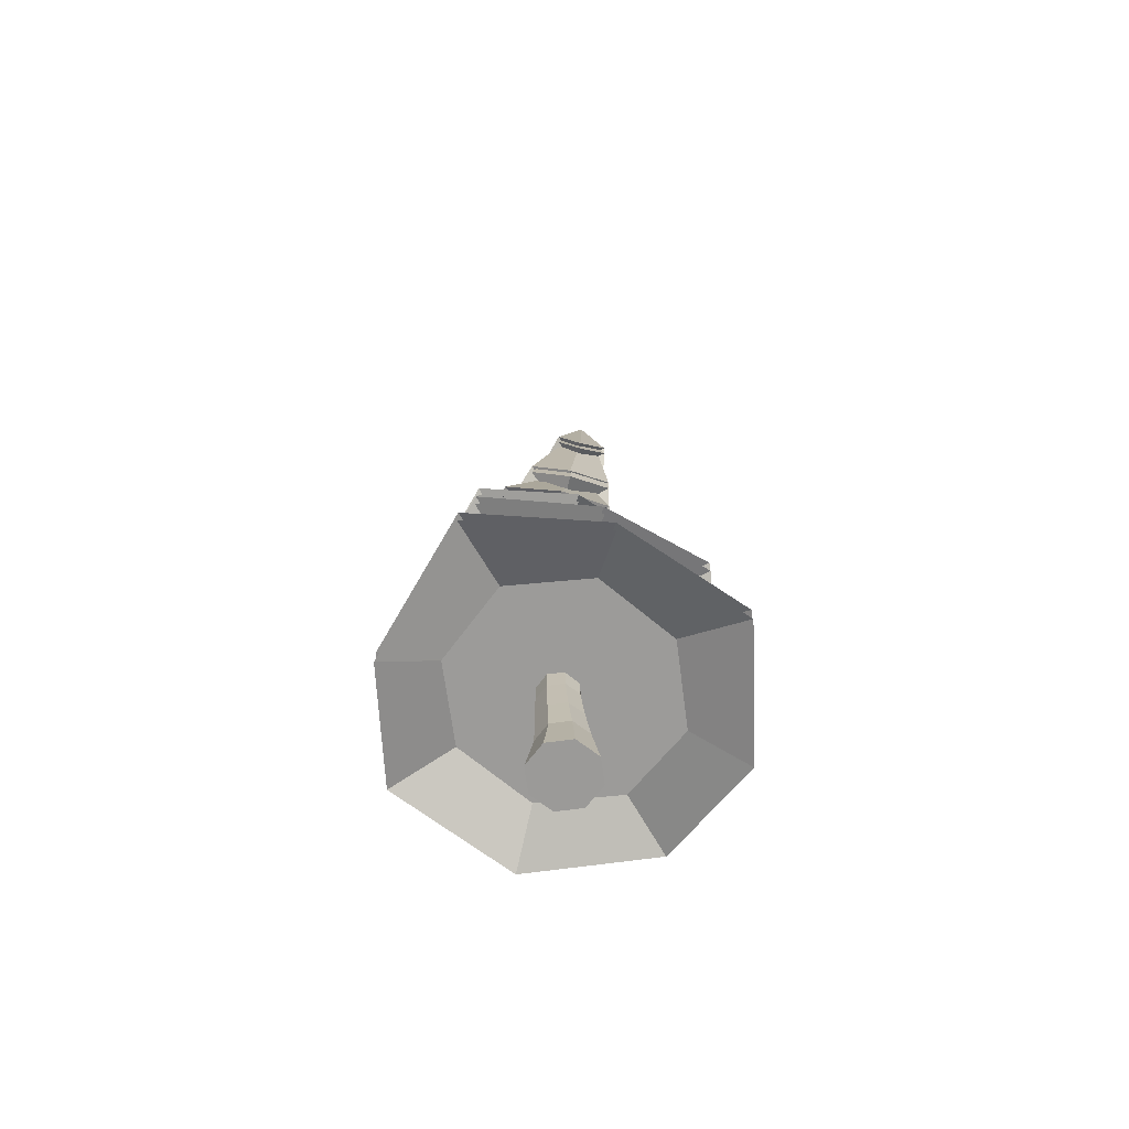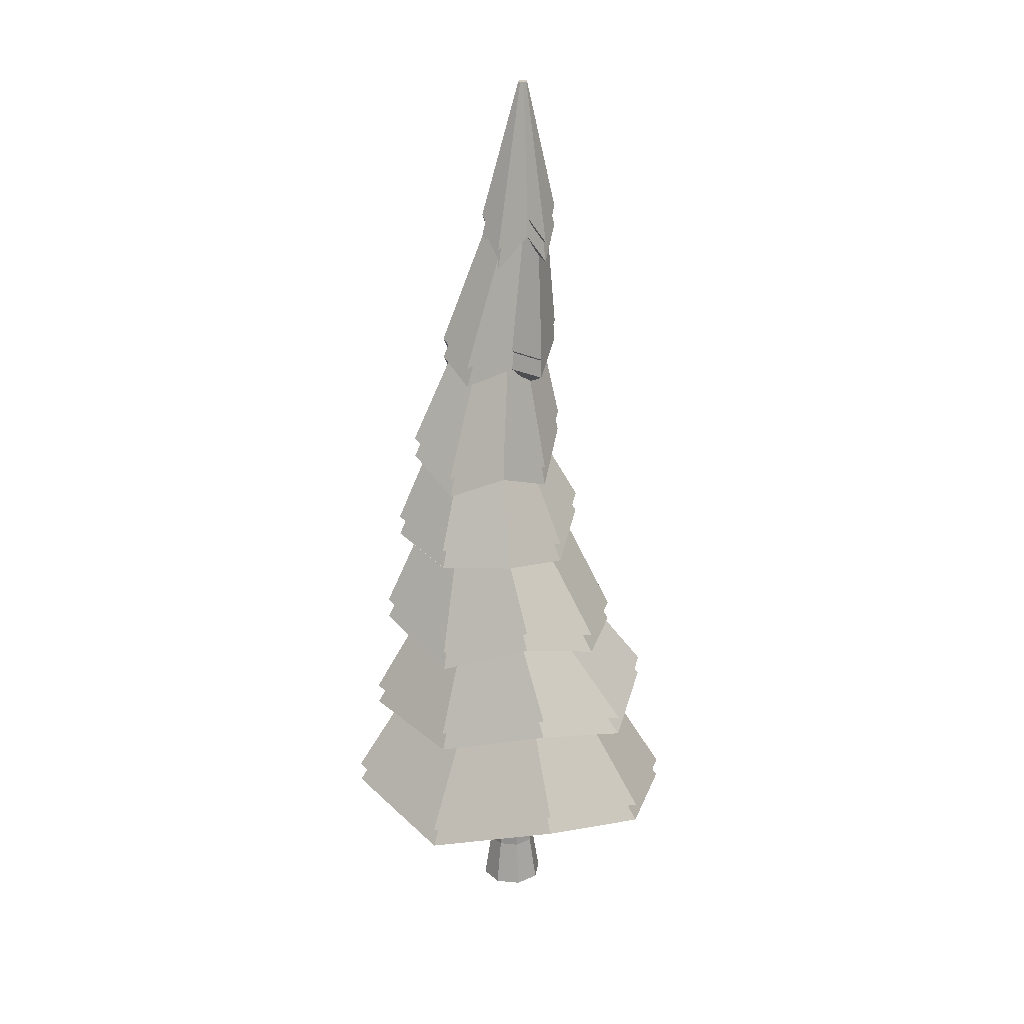
<metadata>
{"format":"obj","ext":"obj","renderer":"f3d","projection":"perspective","resolution":1024,"background":"white","views":[{"elev":-69.3,"azim":149.6,"up":"+Y"},{"elev":23.5,"azim":106.1,"up":"+Y"}]}
</metadata>
<code>
o Cylinder.004_Cylinder.003
v -0.5361 -1.404 -0.1963
v -0.1132 2.64 -0.07906
v -0.2682 -1.377 -0.5394
v -0.1019 2.643 -0.09346
v 0.1639 -1.315 -0.5925
v -0.0838 2.64 -0.09569
v 0.507 -1.268 -0.3245
v -0.0694 2.64 -0.08445
v 0.5601 -1.293 0.1076
v -0.06717 2.641 -0.06631
v 0.2921 -1.282 0.4506
v -0.07842 2.639 -0.05191
v -0.1399 -1.322 0.5037
v -0.09655 2.643 -0.04968
v -0.483 -1.351 0.2358
v -0.1109 2.639 -0.06093
v -0.4146 -0.975 -0.1626
v -0.2913 -0.3839 -0.1036
v -0.2277 0.2361 -0.01766
v -0.1932 0.6375 0.0155
v -0.1866 1.176 -0.006642
v -0.168 1.82 -0.09426
v -0.1283 1.987 -0.1922
v -0.1169 1.322 -0.1577
v -0.08114 0.6851 -0.1654
v -0.08698 0.3281 -0.2368
v -0.1246 -0.2422 -0.3556
v -0.2043 -0.8178 -0.4703
v 0.00059 1.832 -0.1898
v 0.06143 1.125 -0.1473
v 0.1345 0.6117 -0.1701
v 0.1799 0.1664 -0.2486
v 0.1962 -0.4408 -0.3795
v 0.1524 -0.8858 -0.4832
v 0.07467 1.976 -0.1359
v 0.1808 1.278 -0.0742
v 0.3121 0.7049 -0.05639
v 0.4018 0.2289 -0.1014
v 0.4596 -0.2783 -0.194
v 0.4787 -0.7439 -0.281
v 0.09685 1.826 -0.01966
v 0.2035 1.143 0.1024
v 0.3201 0.6675 0.1578
v 0.4104 0.1594 0.1591
v 0.4714 -0.3684 0.1073
v 0.4777 -0.8512 0.08473
v 0.01932 1.963 0.06661
v 0.09879 1.287 0.221
v 0.2026 0.7428 0.3368
v 0.2666 0.2308 0.387
v 0.2988 -0.3208 0.3887
v 0.2944 -0.7038 0.3999
v -0.07143 1.788 0.07474
v -0.05074 1.092 0.2387
v -0.007775 0.5614 0.3433
v 0.00284 0.1791 0.3901
v -0.01604 -0.3517 0.3832
v -0.08931 -0.8945 0.4053
v -0.1836 1.977 0.01035
v -0.1989 1.266 0.1378
v -0.1906 0.75 0.2278
v -0.2222 0.2105 0.2515
v -0.2854 -0.243 0.227
v -0.3886 -0.8136 0.2105
v -0.2129 1.812 -0.1059
v -0.1525 1.971 -0.2367
v 0.01412 1.807 -0.2346
v 0.1208 1.967 -0.1609
v 0.1436 1.779 -0.004983
v 0.04627 1.946 0.1118
v -0.08267 1.816 0.1209
v -0.227 1.96 0.03608
v -0.2736 1.183 -0.03013
v -0.1645 1.317 -0.2415
v 0.08711 1.167 -0.2346
v 0.2702 1.266 -0.1196
v 0.2937 1.149 0.1284
v 0.1468 1.258 0.3102
v -0.07306 1.077 0.3286
v -0.2859 1.251 0.1892
v -0.3037 0.6587 -0.01393
v -0.1398 0.7893 -0.2718
v 0.166 0.5671 -0.2797
v 0.4235 0.6773 -0.1157
v 0.4317 0.5445 0.1899
v 0.2672 0.6999 0.4477
v -0.038 0.5964 0.4557
v -0.2964 0.6525 0.2914
v -0.3667 0.2134 -0.05669
v -0.1618 0.2879 -0.3779
v 0.2205 0.1366 -0.3887
v 0.5427 0.2037 -0.1827
v 0.553 0.1643 0.1981
v 0.3478 0.2449 0.5205
v -0.03417 0.04833 0.5301
v -0.3567 0.2061 0.3253
v -0.497 -0.4495 -0.1661
v -0.2385 -0.4287 -0.5663
v 0.2517 -0.4011 -0.5881
v 0.6611 -0.2277 -0.3171
v 0.6777 -0.4058 0.1603
v 0.4141 -0.2565 0.5782
v -0.07079 -0.4424 0.5834
v -0.4854 -0.2498 0.3292
v -0.6866 -1.08 -0.238
v -0.3696 -0.8395 -0.7334
v 0.2159 -0.9335 -0.7492
v 0.7188 -0.73 -0.4317
v 0.7355 -0.8948 0.1562
v 0.4268 -0.8237 0.6538
v -0.167 -0.9198 0.6674
v -0.6615 -0.8486 0.3522
v -0.4468 -1.587 -0.8551
v 0.2417 -1.488 -0.873
v 0.8227 -1.286 -0.5032
v 0.8406 -1.482 0.1853
v 0.4708 -1.351 0.7663
v -0.2177 -1.48 0.7843
v -0.7987 -1.358 0.4144
v -0.8167 -1.621 -0.2741
v -0.1529 -2.241 -0.09008
v -0.02897 1.989 -0.05572
v -0.07229 -2.241 -0.1933
v -0.02281 1.989 -0.0636
v 0.05769 -2.241 -0.2093
v -0.01289 1.989 -0.06482
v 0.1609 -2.241 -0.1286
v -0.005005 1.989 -0.05867
v 0.1769 -2.241 0.001334
v -0.003785 1.989 -0.04874
v 0.09626 -2.241 0.1045
v -0.009941 1.989 -0.04086
v -0.03372 -2.241 0.1205
v -0.01987 1.989 -0.03964
v -0.1369 -2.241 0.0399
v -0.02775 1.989 -0.0458
v -0.0683 -1.569 -0.06662
v -0.05162 -1.056 -0.062
v -0.1156 -0.147 -0.07973
v -0.05749 0.836 -0.06363
v -0.04871 1.599 -0.06119
v -0.03471 1.599 -0.07913
v -0.03229 0.836 -0.09589
v -0.07927 -0.147 -0.1268
v -0.006489 -1.056 -0.1198
v -0.01741 -1.569 -0.1318
v -0.01213 1.599 -0.0819
v 0.008347 0.836 -0.1009
v -0.02026 -0.147 -0.1341
v 0.06628 -1.056 -0.1287
v 0.06466 -1.569 -0.1419
v 0.005804 1.599 -0.0679
v 0.04061 0.836 -0.07568
v 0.02695 -0.147 -0.09733
v 0.1241 -1.056 -0.0836
v 0.1298 -1.569 -0.09098
v 0.00858 1.599 -0.04531
v 0.0456 0.836 -0.03505
v 0.03475 -0.147 -0.03806
v 0.133 -1.056 -0.01082
v 0.1399 -1.569 -0.008915
v -0.005425 1.599 -0.02738
v 0.0204 0.836 -0.002789
v -0.001662 -0.147 0.008957
v 0.04064 -1.015 0.06392
v 0.08879 -1.569 0.05619
v -0.02801 1.599 -0.02461
v -0.02023 0.836 0.002205
v -0.06072 -0.147 0.01624
v 0.004417 -1.033 0.07549
v 0.00621 -1.569 0.06613
v -0.04594 1.599 -0.03861
v -0.05249 0.836 -0.023
v -0.1079 -0.147 -0.02049
v -0.02468 -1.015 0.04582
v -0.05845 -1.569 0.01537
v -0.0512 -1.986 -0.1581
v 0.04842 -1.986 -0.1704
v 0.1275 -1.986 -0.1086
v 0.1398 -1.986 -0.008953
v 0.07771 -1.986 0.07008
v -0.02254 -1.986 0.08216
v -0.101 -1.986 0.02054
v -0.113 -1.986 -0.07901
v -0.088 -1.782 -0.07208
v -0.0323 -1.782 -0.1434
v 0.05751 -1.782 -0.1544
v 0.1288 -1.782 -0.09874
v 0.1399 -1.782 -0.008927
v 0.08392 -1.782 0.06232
v -0.006461 -1.782 0.0732
v -0.07722 -1.782 0.01766
v -0.0928 -0.6471 -0.07262
v -0.09637 -0.5528 -0.07359
v -0.06632 -0.5645 -0.1024
v -0.06297 -0.6331 -0.1042
v 0.01113 -0.5446 -0.1316
v 0.02282 -0.6583 -0.1346
v 0.06199 -0.5446 -0.09202
v 0.07723 -0.6583 -0.09218
v 0.07037 -0.5446 -0.02819
v 0.0862 -0.6583 -0.0238
v 0.03118 -0.5446 0.02245
v 0.04422 -0.6583 0.03046
v -0.03245 -0.5446 0.03029
v -0.02396 -0.6583 0.03886
v -0.08495 -0.5645 -0.03329
v -0.08292 -0.6331 -0.03007
v -0.06105 -0.5999 -0.1166
v 0.01684 -0.6015 -0.1331
v 0.06953 -0.6015 -0.09212
v 0.0782 -0.6015 -0.02602
v 0.03761 -0.6015 0.02644
v -0.02829 -0.6015 0.03455
v -0.08752 -0.5999 -0.01834
v -0.32 -0.5214 -0.0589
v -0.3211 -0.4895 -0.0592
v -0.3003 -0.5214 -0.07772
v -0.3008 -0.5455 -0.0719
v -0.3122 -0.5214 -0.03248
v -0.3098 -0.5455 -0.0378
v -0.3188 -0.5534 -0.05858
v -0.3028 -0.4989 -0.07123
v -0.3112 -0.4989 -0.03941
v -0.1662 -0.5522 -0.04951
v -0.1849 -0.5331 -0.08083
v -0.1486 -0.5522 -0.115
v -0.1421 -0.5866 -0.1304
v -0.173 -0.6297 -0.08763
v -0.1422 -0.6215 -0.1207
v -0.1614 -0.6215 -0.04931
v -0.1674 -0.5866 -0.03643
v -0.09933 0.3106 -0.07523
v -0.08725 0.3785 -0.07188
v -0.05823 0.3785 -0.109
v -0.06649 0.3106 -0.1173
v -0.01144 0.3785 -0.1148
v -0.01353 0.3106 -0.1238
v 0.02572 0.3785 -0.08576
v 0.02853 0.3106 -0.09094
v 0.03147 0.3785 -0.03897
v 0.03503 0.3106 -0.03798
v -0.02284 0.3694 0.000342
v -0.02439 0.3277 0.005004
v -0.04463 0.377 0.0107
v -0.04967 0.3283 0.01619
v -0.05928 0.3694 -0.009758
v -0.06562 0.3277 -0.006426
v -0.09337 0.3445 -0.07357
v -0.06243 0.3445 -0.1132
v -0.01256 0.3445 -0.1193
v 0.02705 0.3445 -0.08837
v 0.03318 0.3445 -0.0385
v -0.004934 0.3475 0.007851
v -0.08142 0.3475 -0.01335
v -0.01574 0.4145 0.1617
v -0.02603 0.4021 0.1601
v -0.03757 0.4145 0.1643
v -0.03906 0.3997 0.1658
v -0.05513 0.4145 0.1507
v -0.04726 0.4021 0.1542
v -0.02512 0.4234 0.1577
v -0.03605 0.4294 0.1629
v -0.04388 0.4234 0.1525
v -0.08335 0.3787 0.079
v -0.07059 0.3596 0.08487
v -0.01804 0.3803 0.09971
v -0.03241 0.3953 0.09181
v -0.03507 0.3597 0.09471
v -0.05162 0.3659 0.109
v -0.0625 0.3956 0.085
v -0.04487 0.4075 0.1069
v -0.02312 -0.9097 -0.1208
v 0.04997 -0.9125 -0.1322
v 0.1072 -0.9125 -0.08757
v 0.116 -0.9125 -0.01554
v 0.03265 -0.9434 0.06117
v -0.007243 -0.9267 0.07233
v -0.0316 -0.942 0.0412
v -0.06674 -0.9125 -0.06619
v -0.01494 -0.9828 -0.1203
v 0.05799 -0.9842 -0.1305
v 0.1155 -0.9842 -0.08562
v 0.1244 -0.9842 -0.01322
v 0.05237 -0.9798 0.06691
v -0.04367 -0.9787 0.03921
v -0.05931 -0.9842 -0.06413
v -0.09944 -0.9224 0.3097
v -0.1032 -0.9343 0.3087
v -0.117 -0.9224 0.3119
v -0.1151 -0.94 0.3125
v -0.131 -0.9221 0.3005
v -0.1247 -0.9343 0.3027
v -0.1188 -0.9049 0.3113
v -0.127 -0.9102 0.3012
v -0.1058 -0.9106 0.3078
v -0.03259 -0.9296 0.2043
v -0.07711 -0.929 0.1951
v -0.08188 -0.9542 0.1921
v -0.06616 -0.9817 0.1919
v -0.01916 -0.9548 0.2071
v -0.07567 -0.9203 0.2274
v -0.0188 -0.983 0.2012
v -0.05384 -0.9869 0.2179
v -0.5361 -1.509 -0.1963
v -0.1132 2.536 -0.07906
v -0.2682 -1.482 -0.5394
v -0.1019 2.539 -0.09346
v 0.1639 -1.42 -0.5925
v -0.0838 2.535 -0.09569
v 0.507 -1.373 -0.3245
v -0.0694 2.535 -0.08445
v 0.5601 -1.397 0.1076
v -0.06717 2.536 -0.06631
v 0.2921 -1.387 0.4506
v -0.07842 2.534 -0.05191
v -0.1399 -1.427 0.5037
v -0.09655 2.538 -0.04968
v -0.483 -1.456 0.2358
v -0.1109 2.534 -0.06093
v -0.4146 -1.08 -0.1626
v -0.2913 -0.4887 -0.1036
v -0.2277 0.1314 -0.01766
v -0.1932 0.5328 0.0155
v -0.1866 1.071 -0.006642
v -0.168 1.715 -0.09426
v -0.1283 1.882 -0.1922
v -0.1169 1.218 -0.1577
v -0.08114 0.5803 -0.1654
v -0.08698 0.2234 -0.2368
v -0.1246 -0.3469 -0.3556
v -0.2043 -0.9225 -0.4703
v 0.00059 1.727 -0.1898
v 0.06143 1.02 -0.1473
v 0.1345 0.507 -0.1701
v 0.1799 0.06164 -0.2486
v 0.1962 -0.5456 -0.3795
v 0.1524 -0.9905 -0.4832
v 0.07467 1.872 -0.1359
v 0.1808 1.173 -0.0742
v 0.3121 0.6001 -0.05639
v 0.4018 0.1242 -0.1014
v 0.4596 -0.3831 -0.194
v 0.4787 -0.8486 -0.281
v 0.09685 1.722 -0.01966
v 0.2035 1.038 0.1024
v 0.3201 0.5627 0.1578
v 0.4104 0.05462 0.1591
v 0.4714 -0.4732 0.1073
v 0.4777 -0.956 0.08473
v 0.01932 1.858 0.06661
v 0.09879 1.182 0.221
v 0.2026 0.6381 0.3368
v 0.2666 0.1261 0.387
v 0.2988 -0.4256 0.3887
v 0.2944 -0.8086 0.3999
v -0.07143 1.683 0.07474
v -0.05074 0.9872 0.2387
v -0.007775 0.4567 0.3433
v 0.00284 0.07433 0.3901
v -0.01604 -0.4564 0.3832
v -0.08931 -0.9992 0.4053
v -0.1836 1.873 0.01035
v -0.1989 1.161 0.1378
v -0.1906 0.6452 0.2278
v -0.2222 0.1058 0.2515
v -0.2854 -0.3477 0.227
v -0.3886 -0.9183 0.2105
v -0.2129 1.707 -0.1059
v -0.1525 1.866 -0.2367
v 0.01412 1.702 -0.2346
v 0.1208 1.863 -0.1609
v 0.1436 1.674 -0.004983
v 0.04627 1.841 0.1118
v -0.08267 1.711 0.1209
v -0.227 1.856 0.03608
v -0.2736 1.079 -0.03013
v -0.1645 1.212 -0.2415
v 0.08711 1.063 -0.2346
v 0.2702 1.161 -0.1196
v 0.2937 1.044 0.1284
v 0.1468 1.153 0.3102
v -0.07306 0.9725 0.3286
v -0.2859 1.147 0.1892
v -0.3037 0.5539 -0.01393
v -0.1398 0.6846 -0.2718
v 0.166 0.4624 -0.2797
v 0.4235 0.5725 -0.1157
v 0.4317 0.4398 0.1899
v 0.2672 0.5952 0.4477
v -0.038 0.4917 0.4557
v -0.2964 0.5478 0.2914
v -0.3667 0.1087 -0.05669
v -0.1618 0.1832 -0.3779
v 0.2205 0.0319 -0.3887
v 0.5427 0.099 -0.1827
v 0.553 0.05952 0.1981
v 0.3478 0.1401 0.5205
v -0.03417 -0.05642 0.5301
v -0.3567 0.1014 0.3253
v -0.497 -0.5542 -0.1661
v -0.2385 -0.5335 -0.5663
v 0.2517 -0.5058 -0.5881
v 0.6611 -0.3324 -0.3171
v 0.6777 -0.5105 0.1603
v 0.4141 -0.3613 0.5782
v -0.07079 -0.5472 0.5834
v -0.4854 -0.3546 0.3292
v -0.6866 -1.185 -0.238
v -0.3696 -0.9442 -0.7334
v 0.2159 -1.038 -0.7492
v 0.7188 -0.8347 -0.4317
v 0.7355 -0.9996 0.1562
v 0.4268 -0.9284 0.6538
v -0.167 -1.025 0.6674
v -0.6615 -0.9534 0.3522
v -0.4468 -1.692 -0.8551
v 0.2417 -1.593 -0.873
v 0.8227 -1.391 -0.5032
v 0.8406 -1.587 0.1853
v 0.4708 -1.456 0.7663
v -0.2177 -1.584 0.7843
v -0.7987 -1.463 0.4144
v -0.8167 -1.726 -0.2741
f 65 2 4 66
f 66 4 6 67
f 67 6 8 68
f 68 8 10 69
f 69 10 12 70
f 70 12 14 71
f 4 2 16 14 12 10 8 6
f 71 14 16 72
f 72 16 2 65
f 1 3 5 7 9 11 13 15
f 119 64 17 120
f 112 63 18 105
f 104 62 19 97
f 96 61 20 89
f 88 60 21 81
f 80 59 22 73
f 118 58 64 119
f 111 57 63 112
f 103 56 62 104
f 95 55 61 96
f 87 54 60 88
f 79 53 59 80
f 117 52 58 118
f 110 51 57 111
f 102 50 56 103
f 94 49 55 95
f 86 48 54 87
f 78 47 53 79
f 116 46 52 117
f 109 45 51 110
f 101 44 50 102
f 93 43 49 94
f 85 42 48 86
f 77 41 47 78
f 115 40 46 116
f 108 39 45 109
f 100 38 44 101
f 92 37 43 93
f 84 36 42 85
f 76 35 41 77
f 114 34 40 115
f 107 33 39 108
f 99 32 38 100
f 91 31 37 92
f 83 30 36 84
f 75 29 35 76
f 113 28 34 114
f 106 27 33 107
f 98 26 32 99
f 90 25 31 91
f 82 24 30 83
f 74 23 29 75
f 120 17 28 113
f 105 18 27 106
f 97 19 26 98
f 89 20 25 90
f 81 21 24 82
f 73 22 23 74
f 59 72 65 22
f 53 71 72 59
f 47 70 71 53
f 41 69 70 47
f 35 68 69 41
f 29 67 68 35
f 23 66 67 29
f 22 65 66 23
f 21 73 74 24
f 24 74 75 30
f 30 75 76 36
f 36 76 77 42
f 42 77 78 48
f 48 78 79 54
f 54 79 80 60
f 60 80 73 21
f 20 81 82 25
f 25 82 83 31
f 31 83 84 37
f 37 84 85 43
f 43 85 86 49
f 49 86 87 55
f 55 87 88 61
f 61 88 81 20
f 19 89 90 26
f 26 90 91 32
f 32 91 92 38
f 38 92 93 44
f 44 93 94 50
f 50 94 95 56
f 56 95 96 62
f 62 96 89 19
f 18 97 98 27
f 27 98 99 33
f 33 99 100 39
f 39 100 101 45
f 45 101 102 51
f 51 102 103 57
f 57 103 104 63
f 63 104 97 18
f 17 105 106 28
f 28 106 107 34
f 34 107 108 40
f 40 108 109 46
f 46 109 110 52
f 52 110 111 58
f 58 111 112 64
f 64 112 105 17
f 1 120 113 3
f 3 113 114 5
f 5 114 115 7
f 7 115 116 9
f 9 116 117 11
f 11 117 118 13
f 13 118 119 15
f 15 119 120 1
f 141 122 124 142
f 142 124 126 147
f 147 126 128 152
f 152 128 130 157
f 157 130 132 162
f 162 132 134 167
f 124 122 136 134 132 130 128 126
f 167 134 136 172
f 172 136 122 141
f 121 123 125 127 129 131 133 135
f 192 176 137 185
f 176 175 138 137
f 207 174 139 194
f 247 173 140 234
f 173 172 141 140
f 191 171 176 192
f 171 170 175 176
f 205 169 174 207
f 245 168 173 247
f 168 167 172 173
f 190 166 171 191
f 166 165 170 171
f 203 164 169 205
f 243 163 168 245
f 163 162 167 168
f 189 161 166 190
f 161 160 165 166
f 201 159 164 203
f 241 158 163 243
f 158 157 162 163
f 188 156 161 189
f 156 155 160 161
f 199 154 159 201
f 239 153 158 241
f 153 152 157 158
f 187 151 156 188
f 151 150 155 156
f 197 149 154 199
f 237 148 153 239
f 148 147 152 153
f 186 146 151 187
f 146 145 150 151
f 195 144 149 197
f 235 143 148 237
f 143 142 147 148
f 185 137 146 186
f 137 138 145 146
f 194 139 144 195
f 234 140 143 235
f 140 141 142 143
f 121 184 177 123
f 123 177 178 125
f 125 178 179 127
f 127 179 180 129
f 129 180 181 131
f 131 181 182 133
f 133 182 183 135
f 135 183 184 121
f 184 185 186 177
f 177 186 187 178
f 178 187 188 179
f 179 188 189 180
f 180 189 190 181
f 181 190 191 182
f 182 191 192 183
f 183 192 185 184
f 280 193 196 273
f 228 230 219 218
f 273 196 198 274
f 209 195 197 210
f 274 198 200 275
f 210 197 199 211
f 275 200 202 276
f 211 199 201 212
f 276 202 204 277
f 212 201 203 213
f 277 204 206 278
f 213 203 205 214
f 278 206 208 279
f 214 205 207 215
f 279 208 193 280
f 230 229 222 219
f 225 226 217 224
f 206 214 215 208
f 204 213 214 206
f 202 212 213 204
f 200 211 212 202
f 198 210 211 200
f 196 209 210 198
f 227 228 218 223
f 216 217 223 218
f 220 224 217 216
f 221 220 216 222
f 222 216 218 219
f 229 231 221 222
f 232 225 224 220
f 226 227 223 217
f 231 232 220 221
f 208 215 232 231
f 194 195 227 226
f 215 207 225 232
f 193 208 231 229
f 195 209 228 227
f 207 194 226 225
f 196 193 229 230
f 209 196 230 228
f 139 233 236 144
f 249 234 235 250
f 144 236 238 149
f 250 235 237 251
f 149 238 240 154
f 251 237 239 252
f 154 240 242 159
f 252 239 241 253
f 159 242 244 164
f 253 241 243 254
f 164 244 246 169
f 269 267 256 257
f 169 246 248 174
f 270 269 257 259
f 174 248 233 139
f 255 247 234 249
f 248 255 249 233
f 265 266 261 260
f 267 268 262 256
f 242 253 254 244
f 240 252 253 242
f 238 251 252 240
f 236 250 251 238
f 233 249 250 236
f 256 262 263 258
f 258 263 264 260
f 259 258 260 261
f 257 256 258 259
f 272 271 264 263
f 268 272 263 262
f 271 265 260 264
f 266 270 259 261
f 248 246 270 266
f 247 255 265 271
f 243 245 272 268
f 245 247 271 272
f 254 243 268 267
f 255 248 266 265
f 246 244 269 270
f 244 254 267 269
f 286 279 280 287
f 302 298 295 294
f 301 297 296 288
f 284 276 277 285
f 283 275 276 284
f 282 274 275 283
f 281 273 274 282
f 287 280 273 281
f 138 287 281 145
f 145 281 282 150
f 150 282 283 155
f 155 283 284 160
f 160 284 285 165
f 298 299 292 295
f 299 300 293 292
f 175 286 287 138
f 290 294 295 292
f 288 296 294 290
f 289 288 290 291
f 291 290 292 293
f 303 301 288 289
f 300 304 291 293
f 297 302 294 296
f 304 303 289 291
f 170 165 303 304
f 277 278 302 297
f 175 170 304 300
f 165 285 301 303
f 286 175 300 299
f 279 286 299 298
f 285 277 297 301
f 278 279 298 302
f 369 306 308 370
f 370 308 310 371
f 371 310 312 372
f 372 312 314 373
f 373 314 316 374
f 374 316 318 375
f 308 306 320 318 316 314 312 310
f 375 318 320 376
f 376 320 306 369
f 305 307 309 311 313 315 317 319
f 423 368 321 424
f 416 367 322 409
f 408 366 323 401
f 400 365 324 393
f 392 364 325 385
f 384 363 326 377
f 422 362 368 423
f 415 361 367 416
f 407 360 366 408
f 399 359 365 400
f 391 358 364 392
f 383 357 363 384
f 421 356 362 422
f 414 355 361 415
f 406 354 360 407
f 398 353 359 399
f 390 352 358 391
f 382 351 357 383
f 420 350 356 421
f 413 349 355 414
f 405 348 354 406
f 397 347 353 398
f 389 346 352 390
f 381 345 351 382
f 419 344 350 420
f 412 343 349 413
f 404 342 348 405
f 396 341 347 397
f 388 340 346 389
f 380 339 345 381
f 418 338 344 419
f 411 337 343 412
f 403 336 342 404
f 395 335 341 396
f 387 334 340 388
f 379 333 339 380
f 417 332 338 418
f 410 331 337 411
f 402 330 336 403
f 394 329 335 395
f 386 328 334 387
f 378 327 333 379
f 424 321 332 417
f 409 322 331 410
f 401 323 330 402
f 393 324 329 394
f 385 325 328 386
f 377 326 327 378
f 363 376 369 326
f 357 375 376 363
f 351 374 375 357
f 345 373 374 351
f 339 372 373 345
f 333 371 372 339
f 327 370 371 333
f 326 369 370 327
f 325 377 378 328
f 328 378 379 334
f 334 379 380 340
f 340 380 381 346
f 346 381 382 352
f 352 382 383 358
f 358 383 384 364
f 364 384 377 325
f 324 385 386 329
f 329 386 387 335
f 335 387 388 341
f 341 388 389 347
f 347 389 390 353
f 353 390 391 359
f 359 391 392 365
f 365 392 385 324
f 323 393 394 330
f 330 394 395 336
f 336 395 396 342
f 342 396 397 348
f 348 397 398 354
f 354 398 399 360
f 360 399 400 366
f 366 400 393 323
f 322 401 402 331
f 331 402 403 337
f 337 403 404 343
f 343 404 405 349
f 349 405 406 355
f 355 406 407 361
f 361 407 408 367
f 367 408 401 322
f 321 409 410 332
f 332 410 411 338
f 338 411 412 344
f 344 412 413 350
f 350 413 414 356
f 356 414 415 362
f 362 415 416 368
f 368 416 409 321
f 305 424 417 307
f 307 417 418 309
f 309 418 419 311
f 311 419 420 313
f 313 420 421 315
f 315 421 422 317
f 317 422 423 319
f 319 423 424 305

</code>
